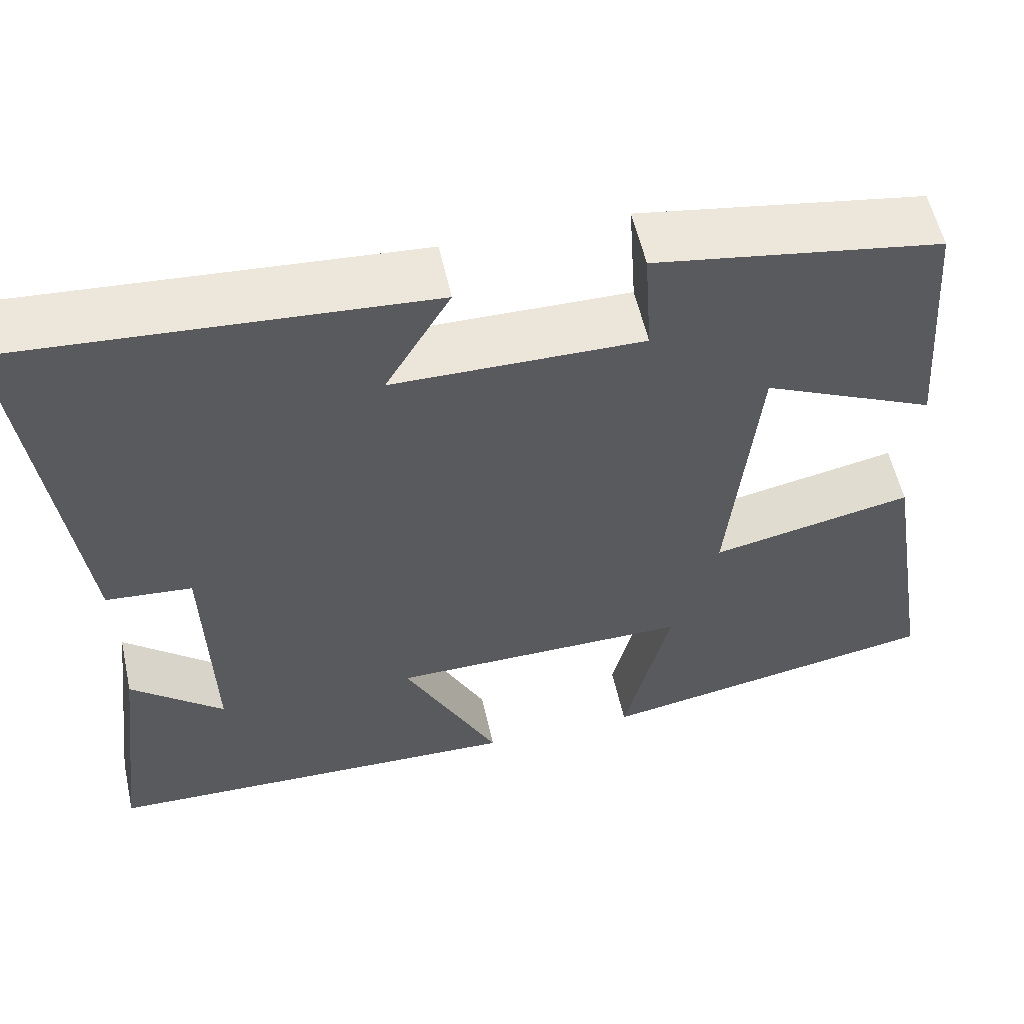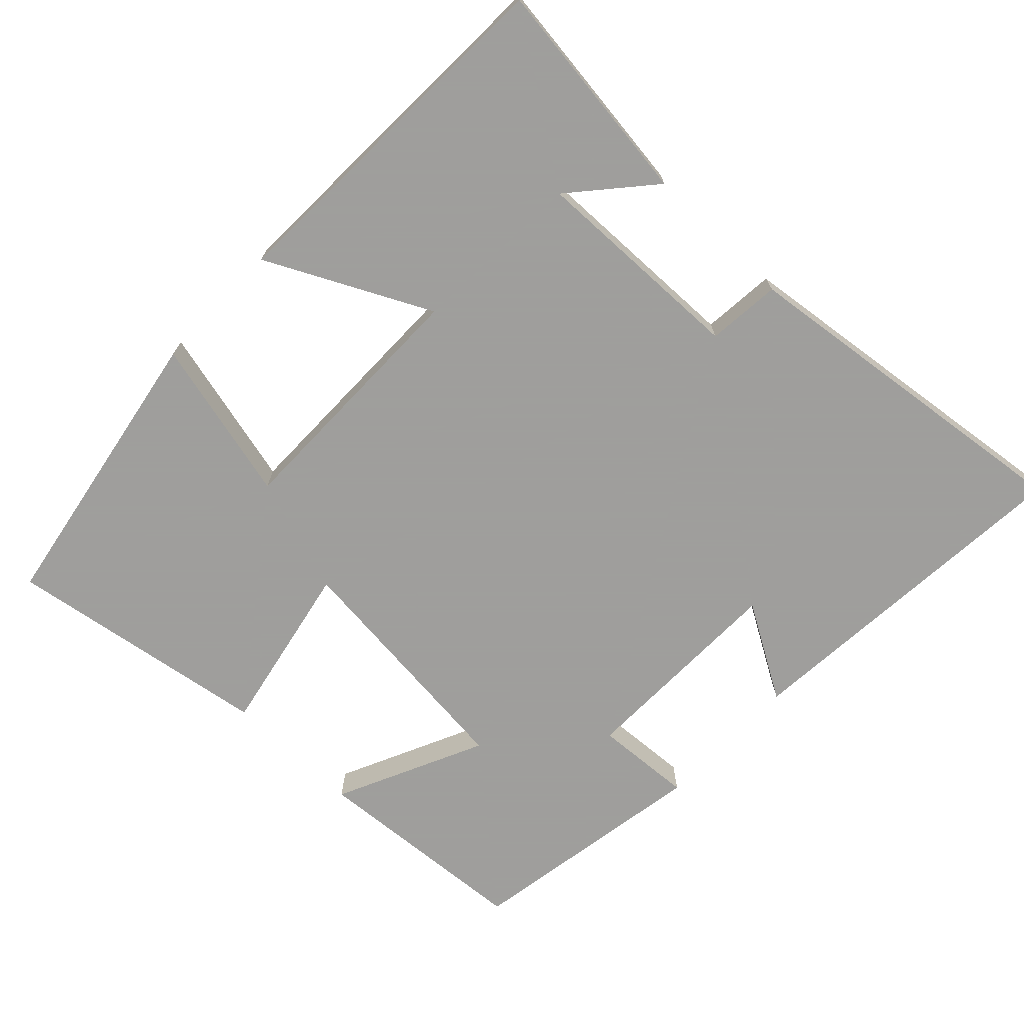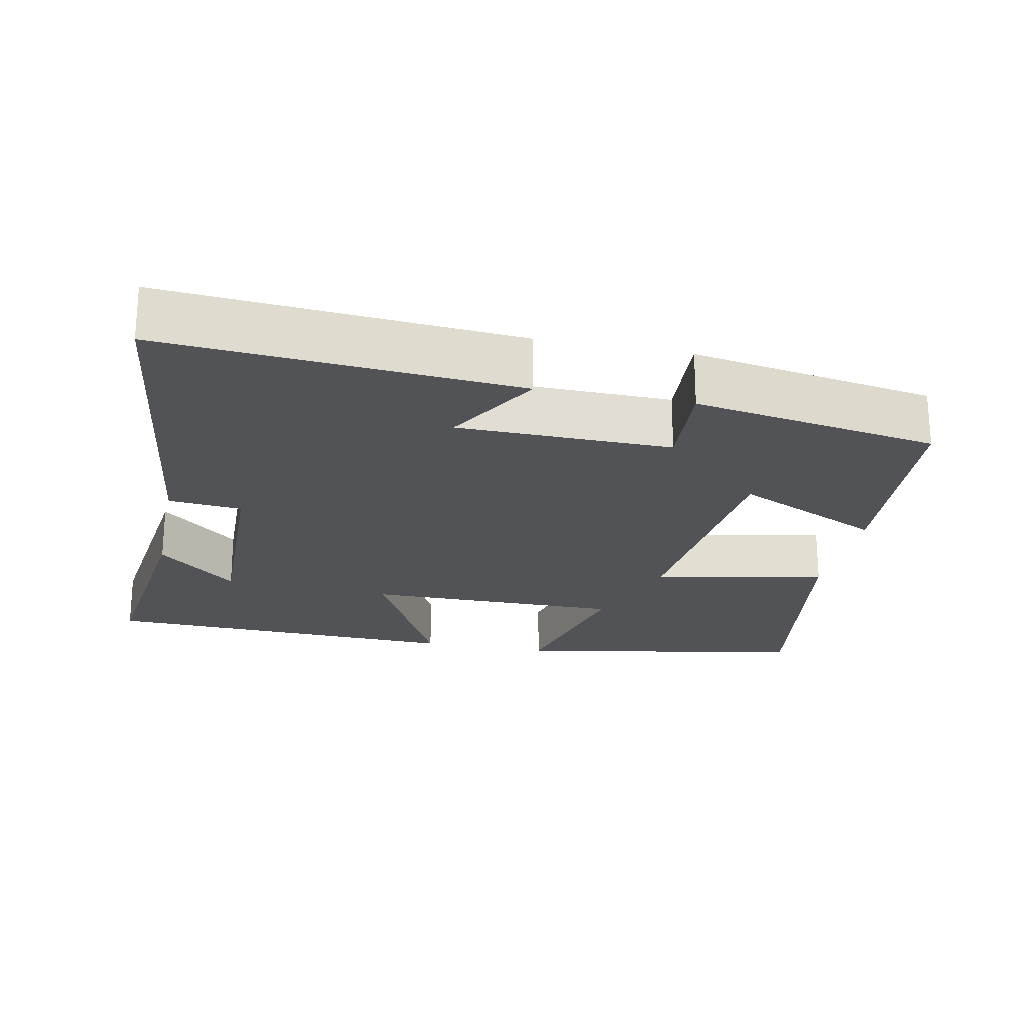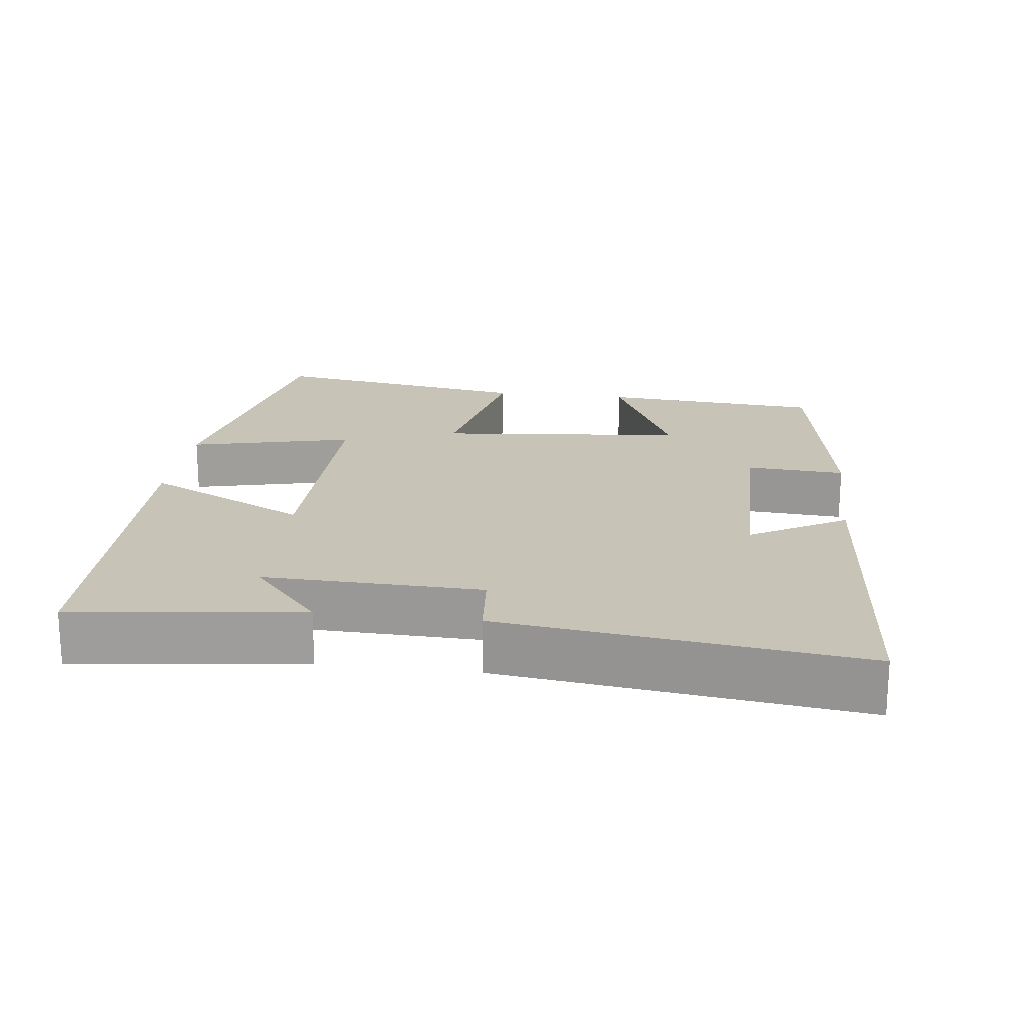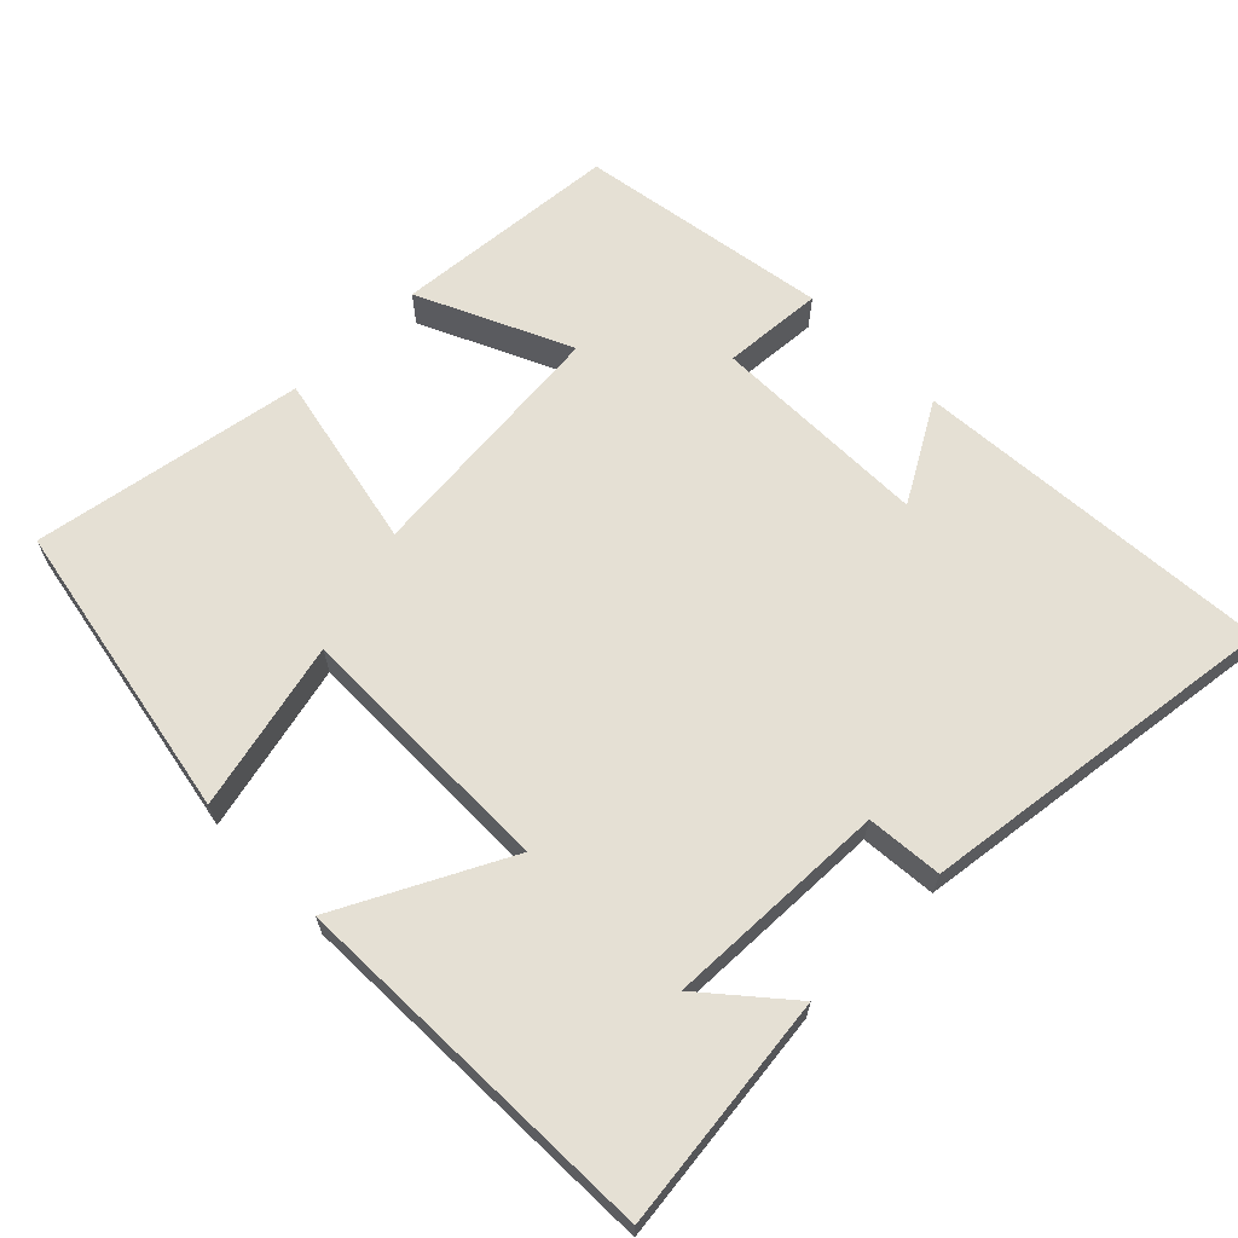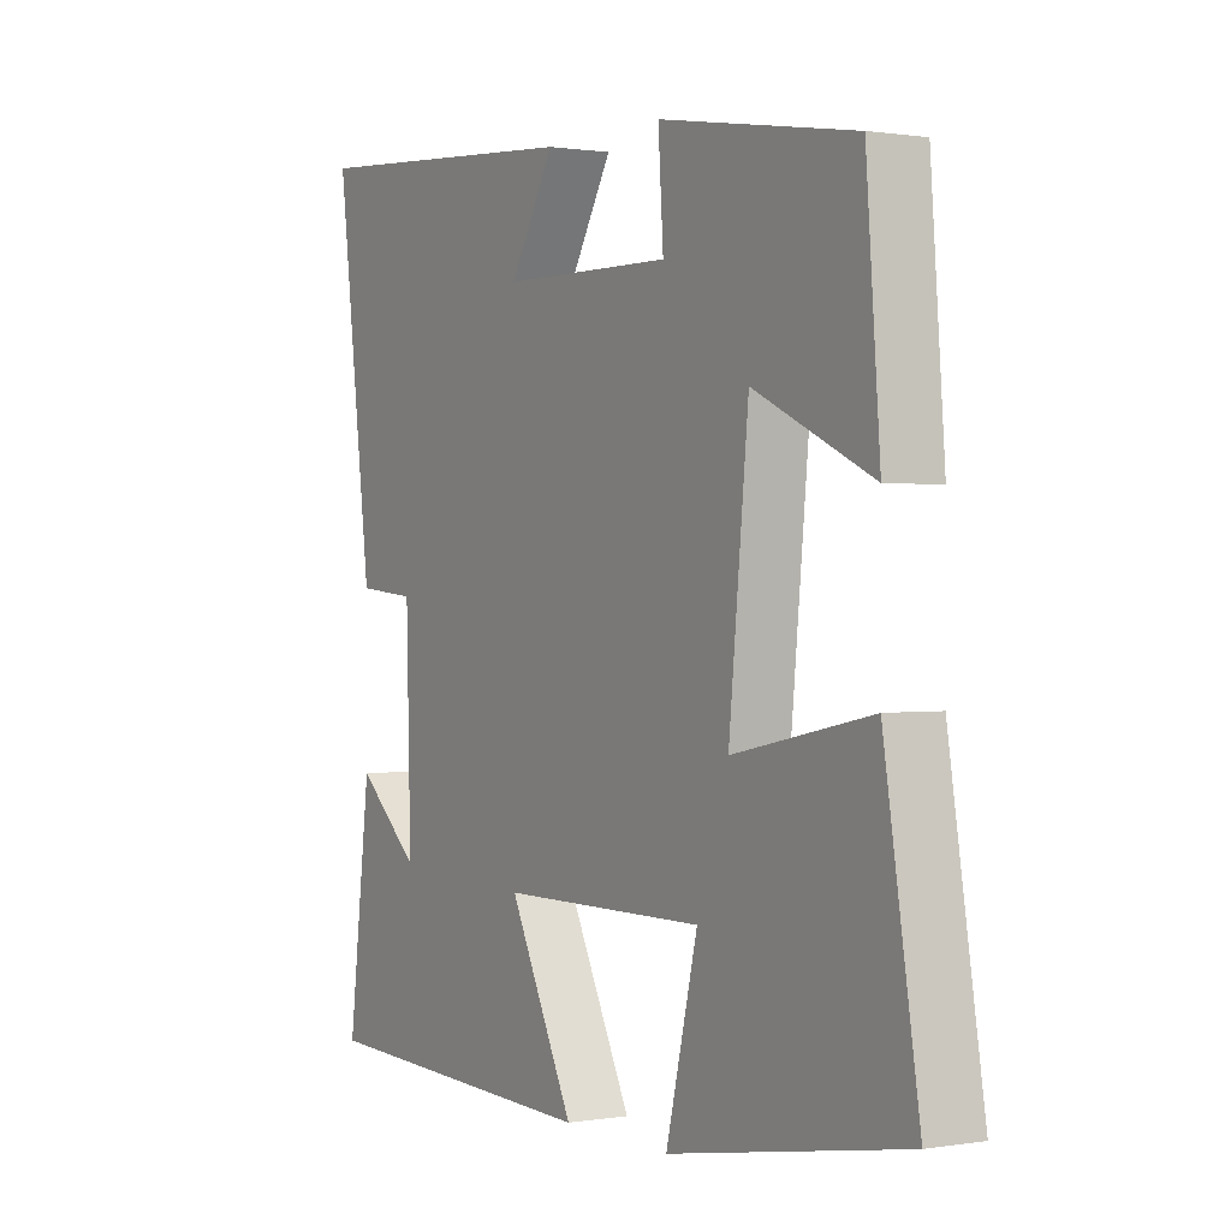
<metadata>
{"format":"obj","ext":"obj","renderer":"f3d","projection":"perspective","resolution":1024,"background":"white","views":[{"elev":56.5,"azim":-12.5,"up":"+Z"},{"elev":-71.1,"azim":-133.8,"up":"+Y"},{"elev":-22.4,"azim":-11.6,"up":"+Y"},{"elev":19.6,"azim":-82.8,"up":"+Y"},{"elev":65.4,"azim":-134.4,"up":"+Y"},{"elev":0.7,"azim":58.9,"up":"+Z"}]}
</metadata>
<code>
v -0.562 0.07 0.537
v -0.073 0.07 0.5
v -0.15 0.07 0.368
v 0.146 0.07 0.364
v 0.137 0.07 0.5
v 0.476 0.07 0.444
v 0.5 0.07 0.138
v 0.295 0.07 0.233
v 0.261 0.07 -0.109
v 0.5 0.07 -0.06
v 0.56 0.07 -0.427
v 0.152 0.07 -0.5
v 0.207 0.07 -0.273
v -0.149 0.07 -0.275
v -0.036 0.07 -0.5
v -0.539 0.07 -0.484
v -0.5 0.07 -0.169
v -0.39 0.07 -0.264
v -0.398 0.07 0.036
v -0.5 0.07 0.045
v -0.562 0 0.537
v -0.073 0 0.5
v -0.15 0 0.368
v 0.146 0 0.364
v 0.137 0 0.5
v 0.476 0 0.444
v 0.5 0 0.138
v 0.295 0 0.233
v 0.261 0 -0.109
v 0.5 0 -0.06
v 0.56 0 -0.427
v 0.152 0 -0.5
v 0.207 0 -0.273
v -0.149 0 -0.275
v -0.036 0 -0.5
v -0.539 0 -0.484
v -0.5 0 -0.169
v -0.39 0 -0.264
v -0.398 0 0.036
v -0.5 0 0.045
f 19 20 1 2
f 16 17 18
f 14 15 16 18
f 13 14 18 19
f 10 11 12 13
f 9 10 13
f 8 9 13 19
f 5 6 7 8
f 4 5 8
f 3 4 8 19
f 2 3 19
f 22 21 40 39
f 38 37 36
f 38 36 35 34
f 39 38 34 33
f 33 32 31 30
f 33 30 29
f 39 33 29 28
f 28 27 26 25
f 28 25 24
f 39 28 24 23
f 39 23 22
f 1 21 22 2
f 2 22 23 3
f 3 23 24 4
f 4 24 25 5
f 5 25 26 6
f 6 26 27 7
f 7 27 28 8
f 8 28 29 9
f 9 29 30 10
f 10 30 31 11
f 11 31 32 12
f 12 32 33 13
f 13 33 34 14
f 14 34 35 15
f 15 35 36 16
f 16 36 37 17
f 17 37 38 18
f 18 38 39 19
f 19 39 40 20
f 20 40 21 1

</code>
